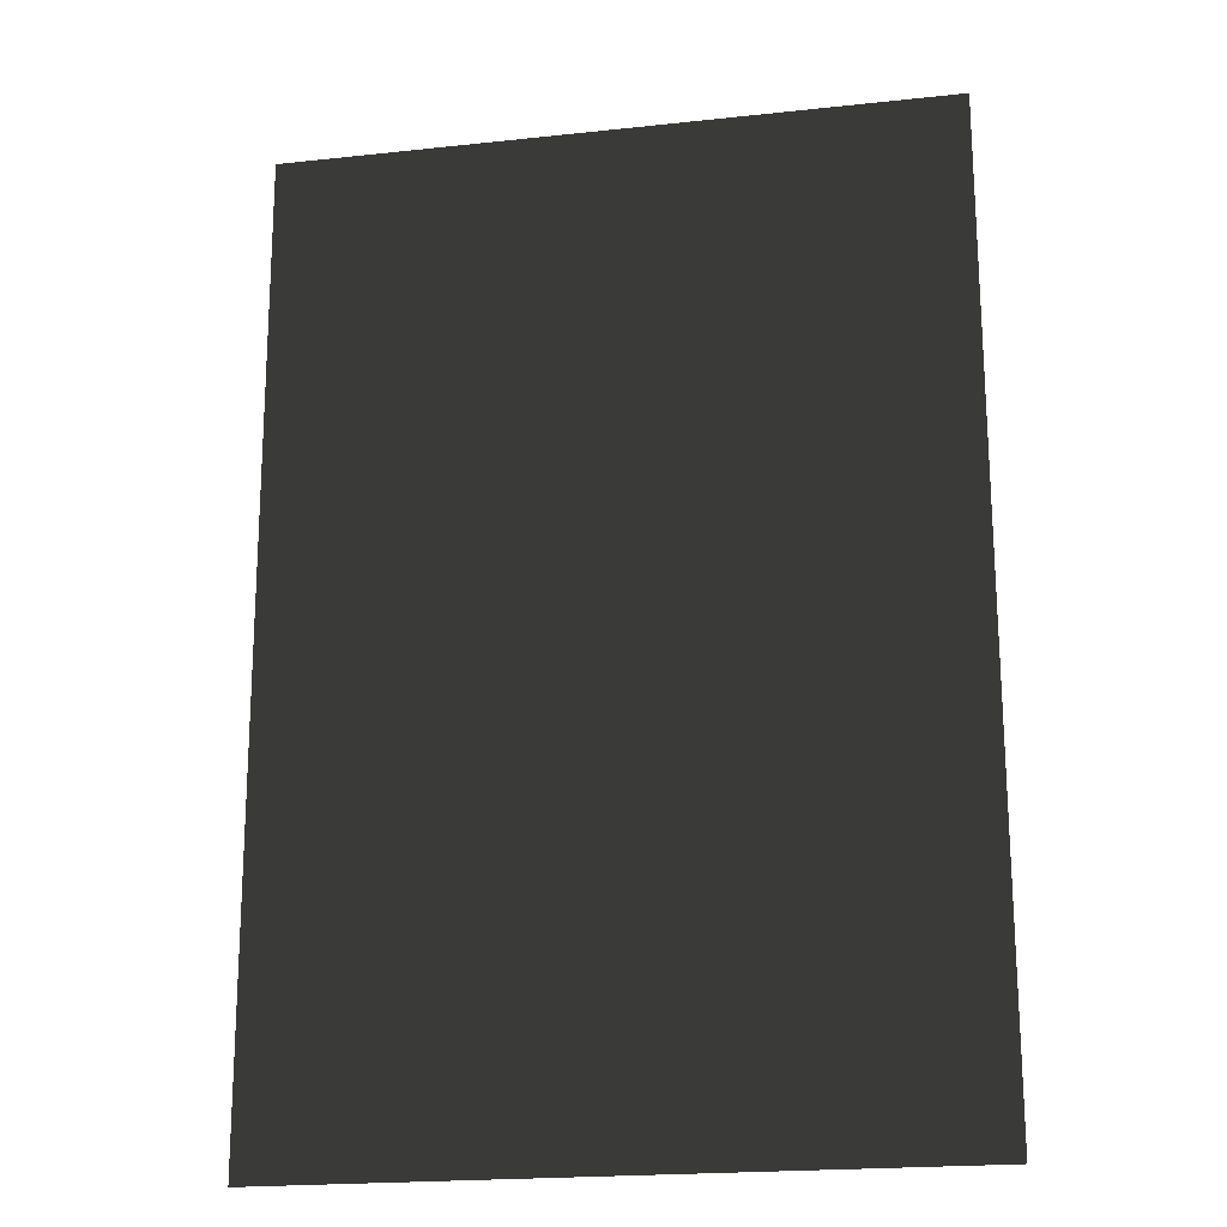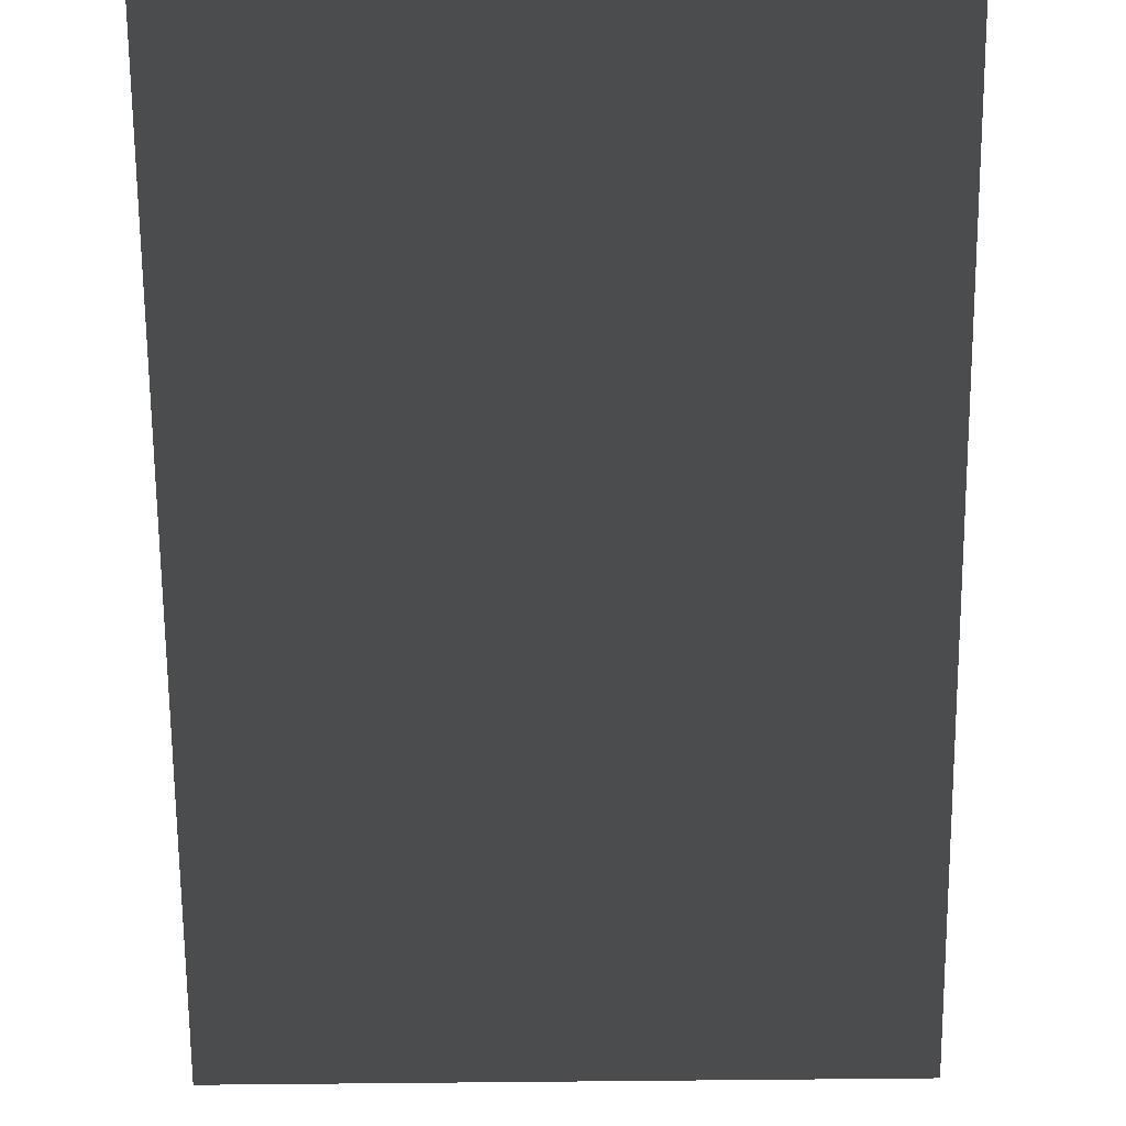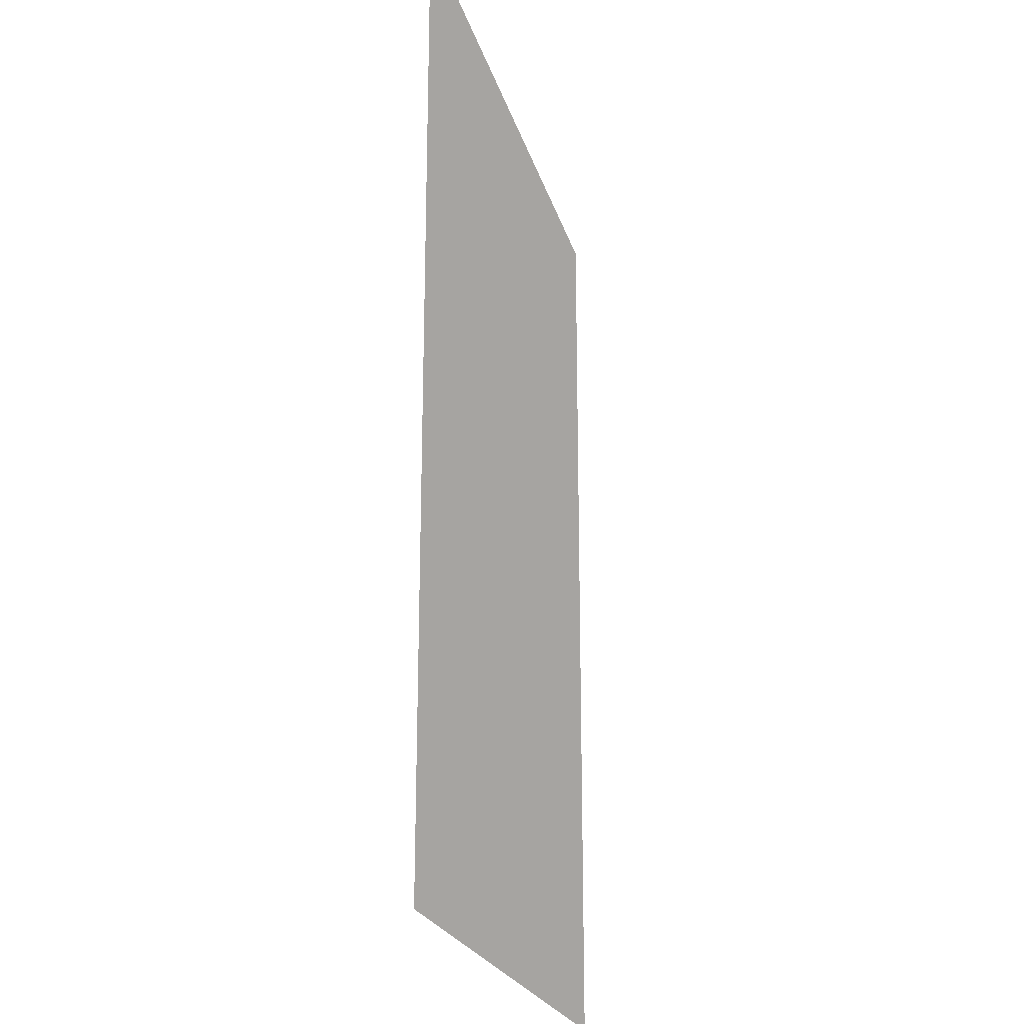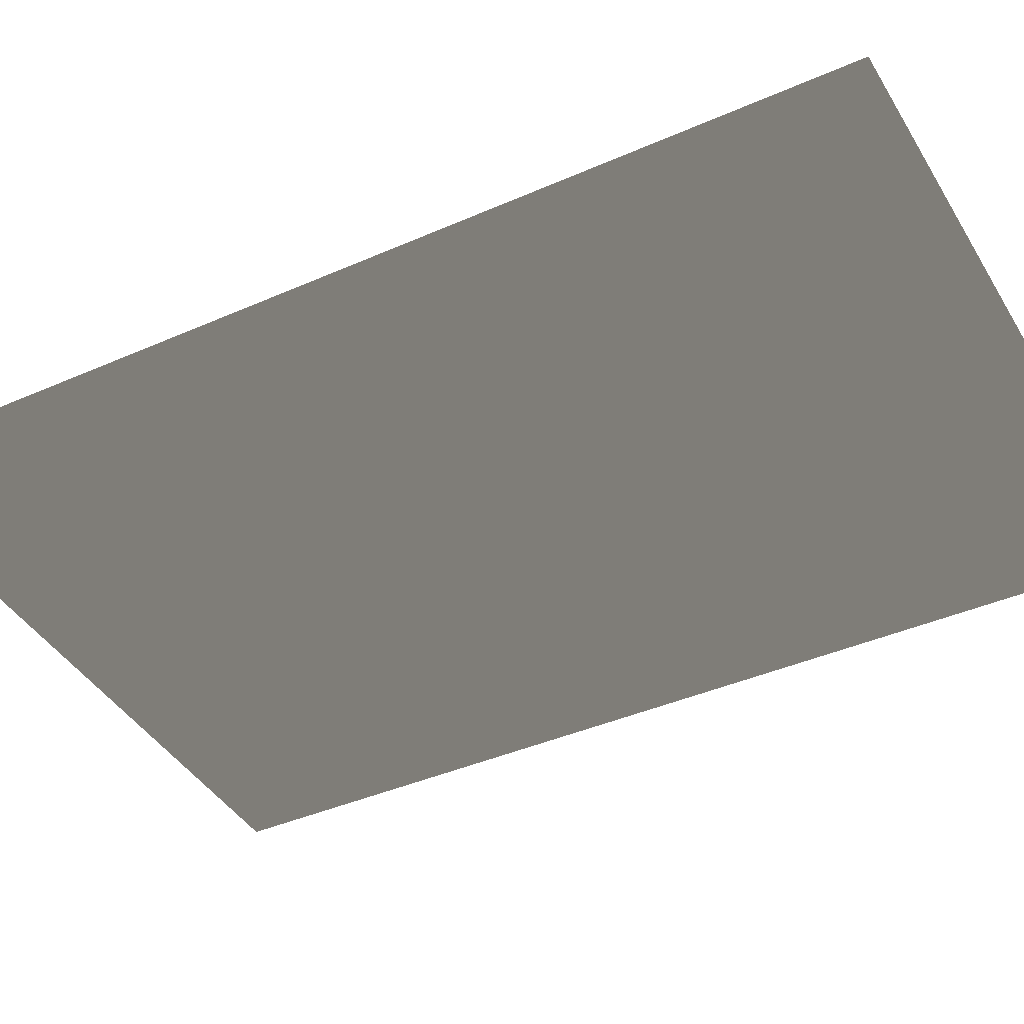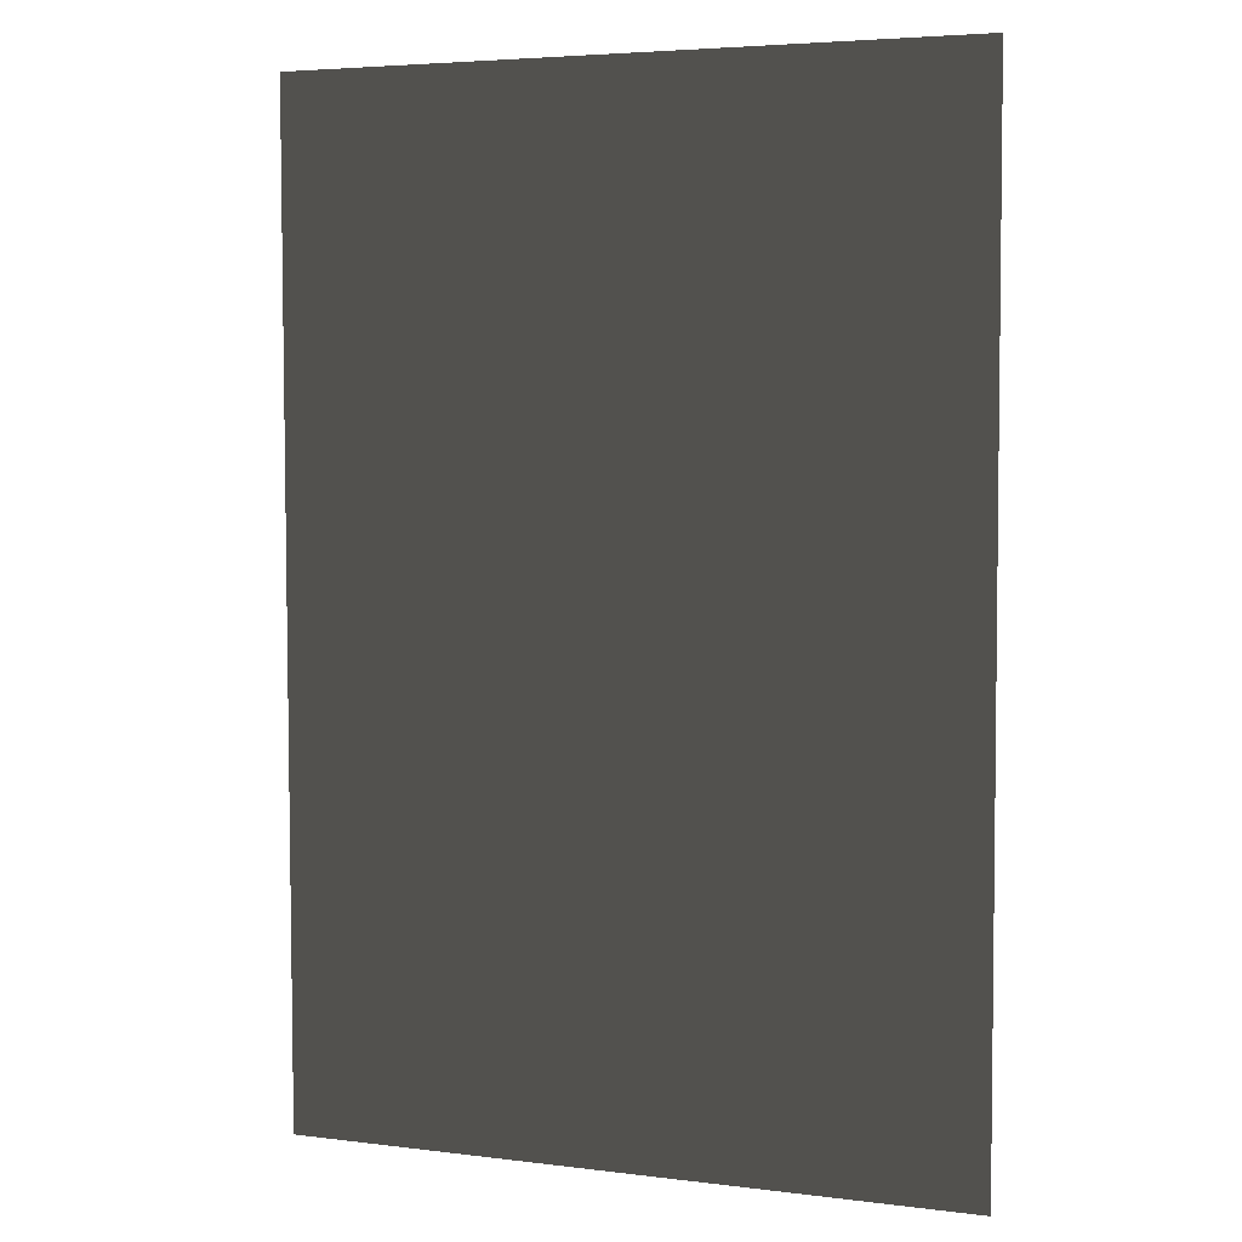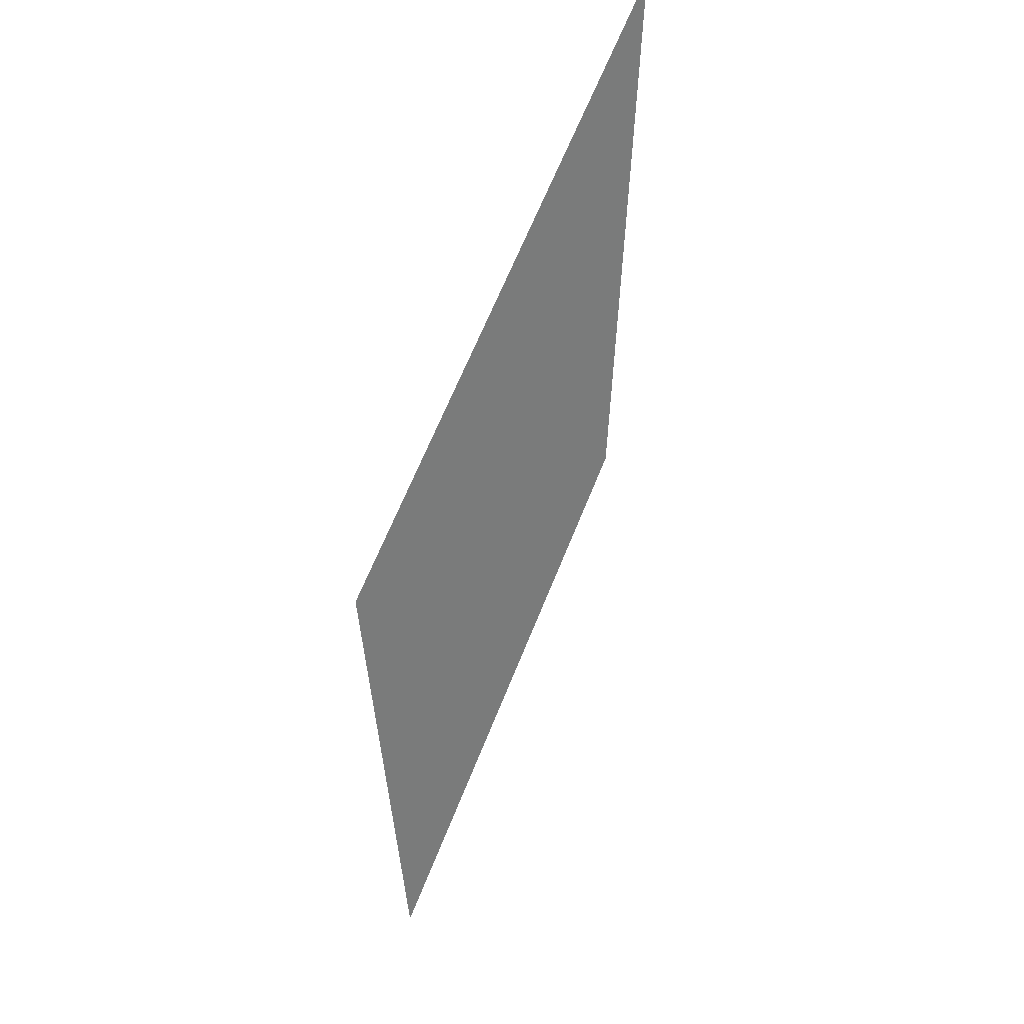
<metadata>
{"format":"obj","ext":"obj","renderer":"f3d","projection":"perspective","resolution":1024,"background":"white","views":[{"elev":-20.2,"azim":-168.4,"up":"+Z"},{"elev":-70.7,"azim":0.6,"up":"+Y"},{"elev":-22.2,"azim":-75.9,"up":"+Z"},{"elev":-41.0,"azim":-61.7,"up":"+Y"},{"elev":4.2,"azim":-157.4,"up":"+Z"},{"elev":64.6,"azim":111.7,"up":"+Z"}]}
</metadata>
<code>
g Line001
v -6.508 1.005e-07 9.503
v 6.548 -3.015e-07 9.561
v 6.468 1.005e-07 -9.532
v -6.508 1.005e-07 -9.532
g Line001_0
f 3 2 1
f 4 3 1

</code>
